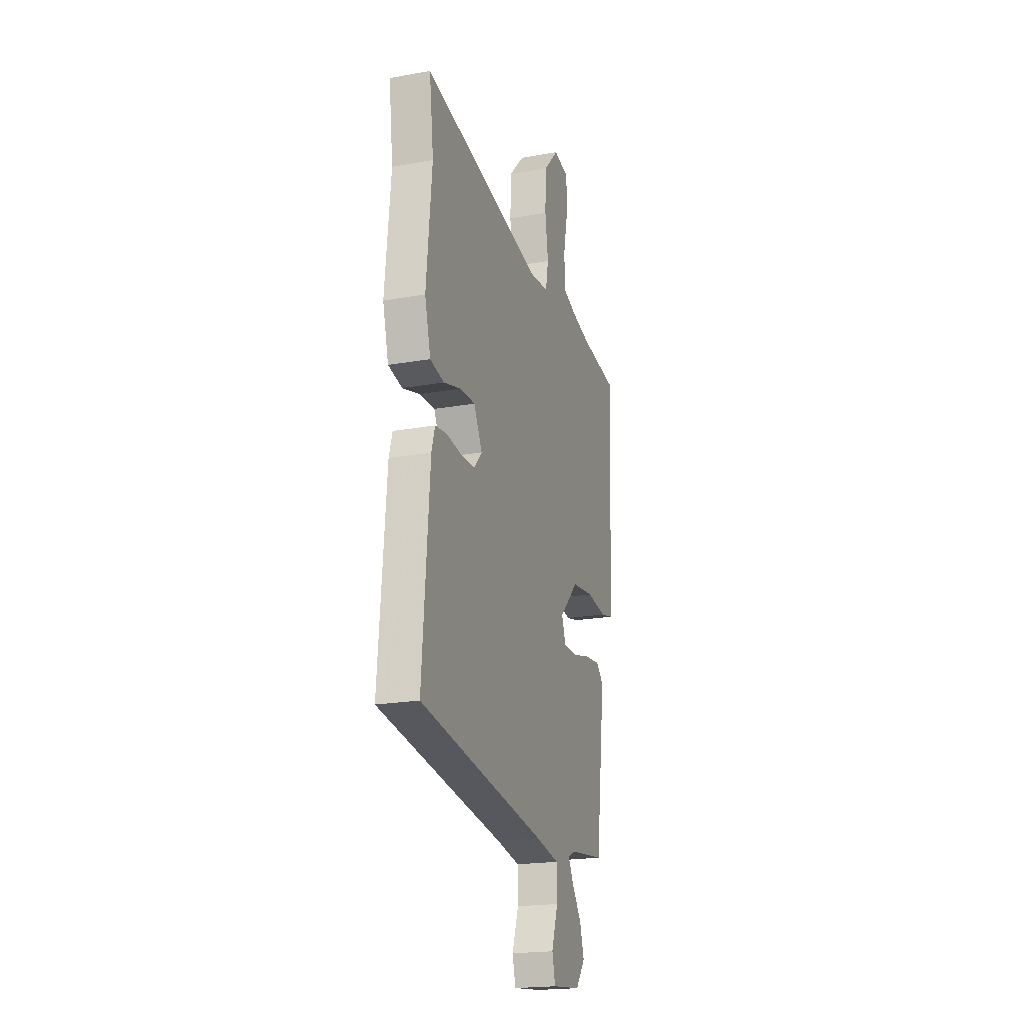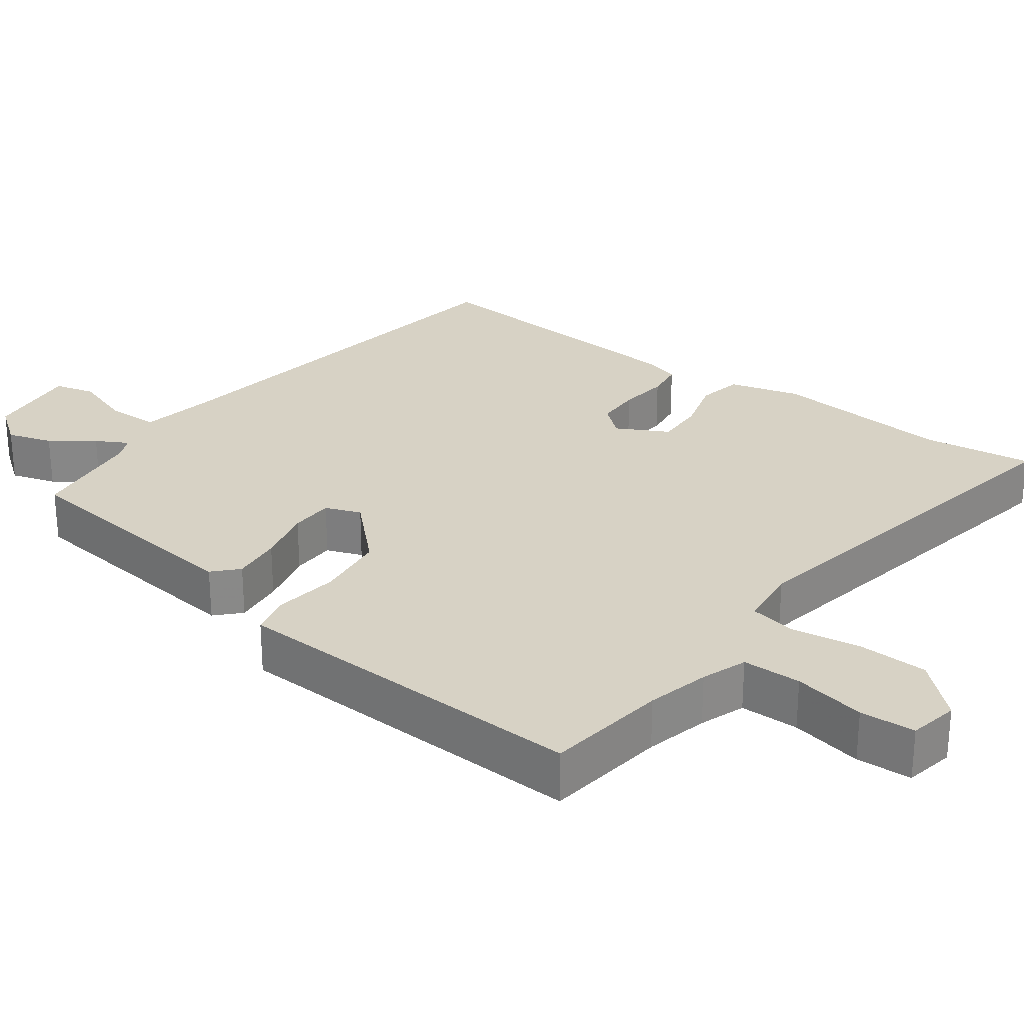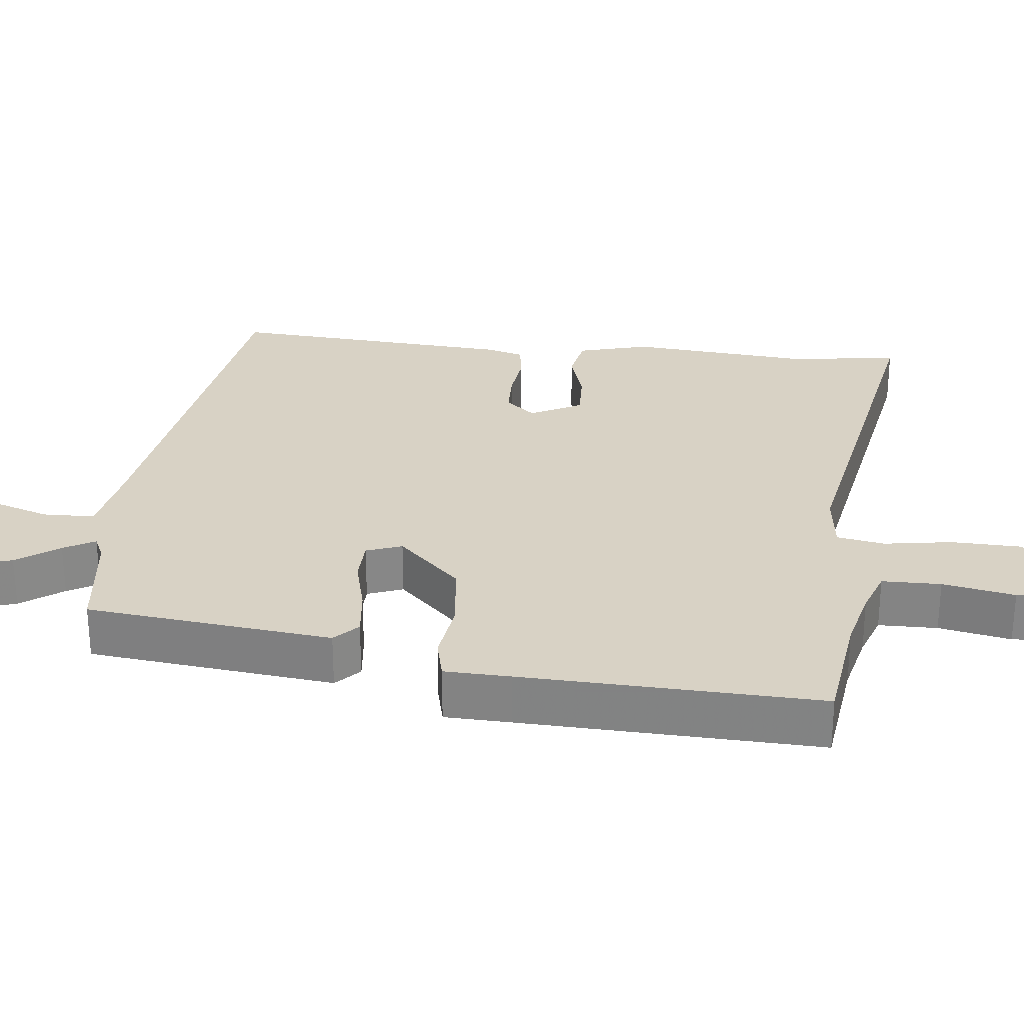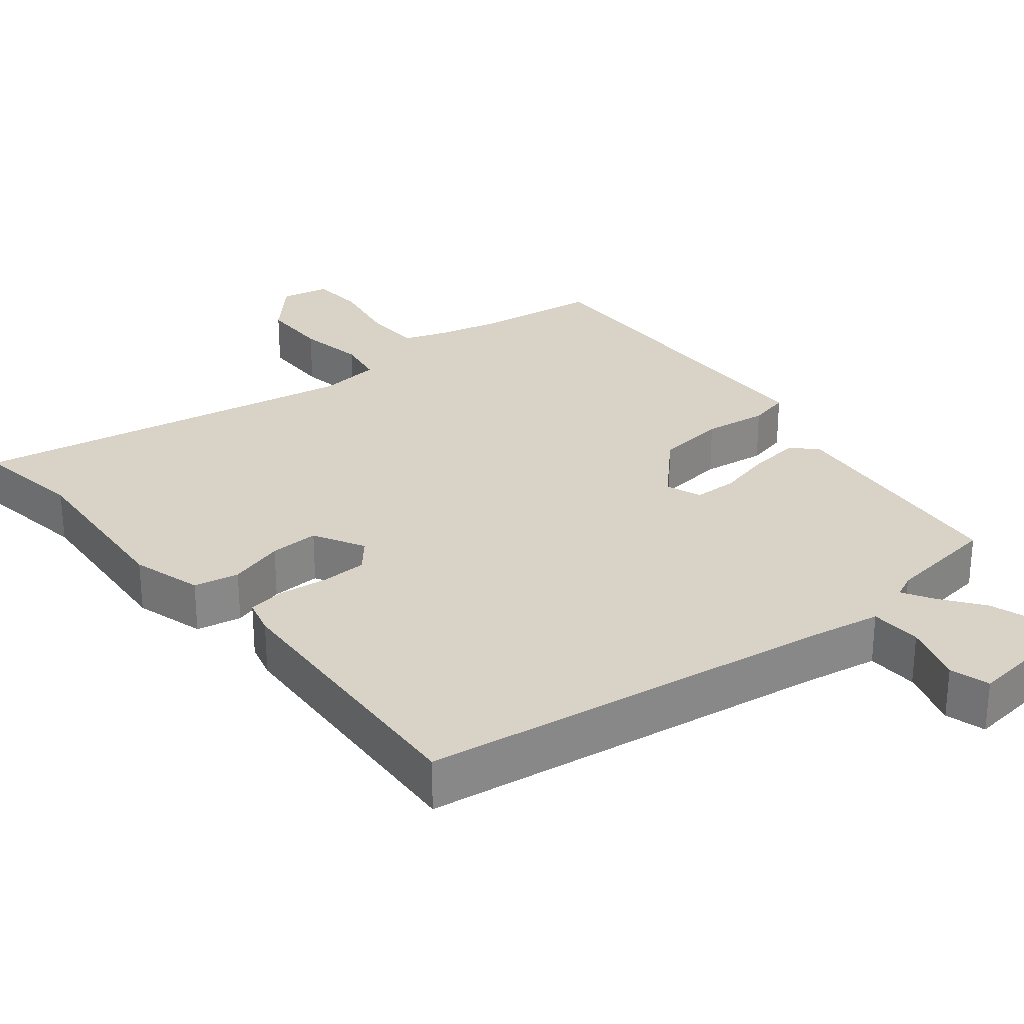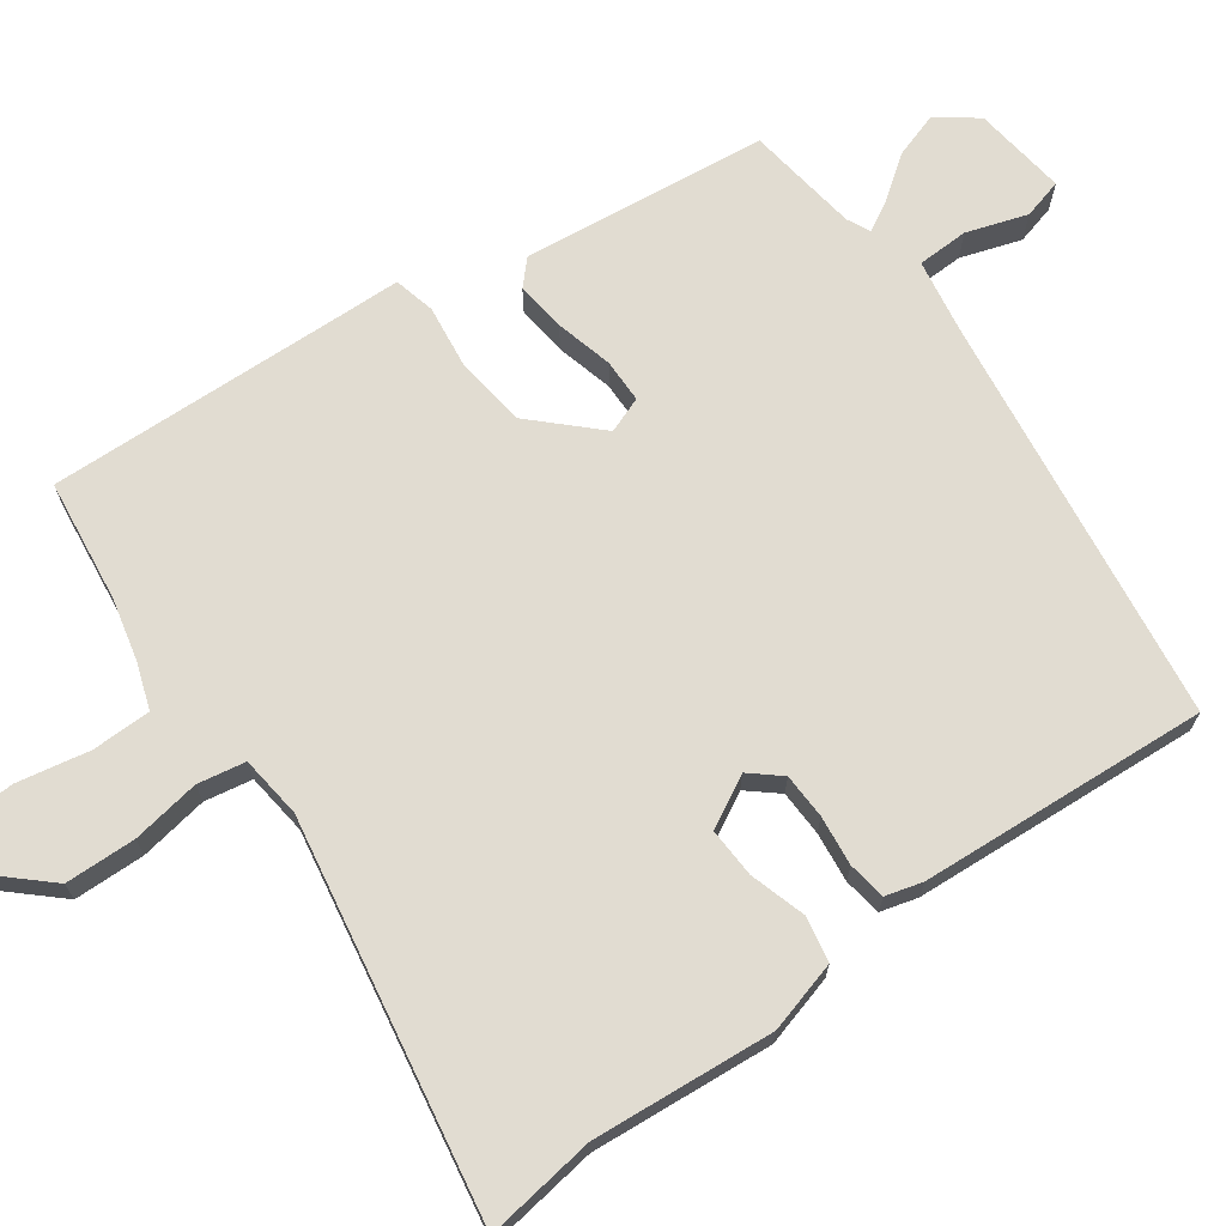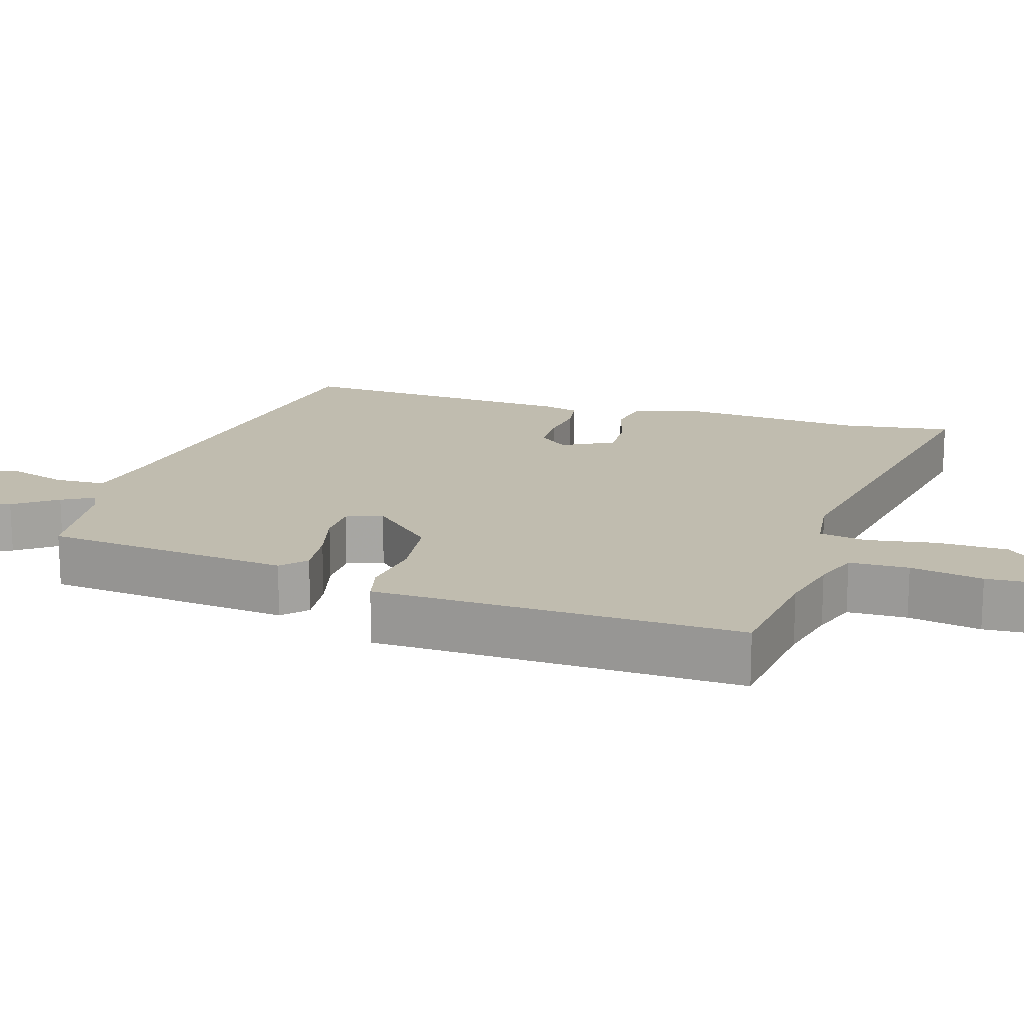
<metadata>
{"format":"obj","ext":"obj","renderer":"f3d","projection":"perspective","resolution":1024,"background":"white","views":[{"elev":-20.4,"azim":108.1,"up":"+Z"},{"elev":27.4,"azim":-54.1,"up":"+Y"},{"elev":27.7,"azim":-84.4,"up":"+Y"},{"elev":28.0,"azim":139.9,"up":"+Y"},{"elev":69.1,"azim":53.4,"up":"+Y"},{"elev":16.3,"azim":-73.8,"up":"+Y"}]}
</metadata>
<code>
v 0.512 0.07 0.597
v 0.493 0.07 0.443
v 0.518 0.07 0.192
v 0.492 0.07 0.093
v 0.429 0.07 0.08
v 0.351 0.07 0.102
v 0.282 0.07 0.104
v 0.245 0.07 0.032
v 0.281 0.07 -0.009
v 0.344 0.07 -0.01
v 0.413 0.07 -0.001
v 0.466 0.07 -0.008
v 0.481 0.07 -0.059
v 0.514 0.07 -0.459
v -0.056 0.07 -0.548
v -0.162 0.07 -0.568
v -0.163 0.07 -0.64
v -0.134 0.07 -0.724
v -0.148 0.07 -0.78
v -0.279 0.07 -0.766
v -0.321 0.07 -0.711
v -0.302 0.07 -0.648
v -0.26 0.07 -0.589
v -0.236 0.07 -0.545
v -0.269 0.07 -0.53
v -0.427 0.07 -0.511
v -0.47 0.07 -0.169
v -0.437 0.07 -0.137
v -0.367 0.07 -0.144
v -0.287 0.07 -0.163
v -0.226 0.07 -0.161
v -0.208 0.07 -0.111
v -0.294 0.07 -0.025
v -0.393 0.07 -0.014
v -0.482 0.07 -0.027
v -0.54 0.07 -0.014
v -0.544 0.07 0.077
v -0.564 0.07 0.491
v -0.394 0.07 0.515
v -0.307 0.07 0.537
v -0.244 0.07 0.56
v -0.244 0.07 0.642
v -0.265 0.07 0.742
v -0.262 0.07 0.819
v -0.193 0.07 0.833
v -0.124 0.07 0.76
v -0.12 0.07 0.662
v -0.134 0.07 0.567
v -0.121 0.07 0.501
v -0.034 0.07 0.492
v 0.512 0 0.597
v 0.493 0 0.443
v 0.518 0 0.192
v 0.492 0 0.093
v 0.429 0 0.08
v 0.351 0 0.102
v 0.282 0 0.104
v 0.245 0 0.032
v 0.281 0 -0.009
v 0.344 0 -0.01
v 0.413 0 -0.001
v 0.466 0 -0.008
v 0.481 0 -0.059
v 0.514 0 -0.459
v -0.056 0 -0.548
v -0.162 0 -0.568
v -0.163 0 -0.64
v -0.134 0 -0.724
v -0.148 0 -0.78
v -0.279 0 -0.766
v -0.321 0 -0.711
v -0.302 0 -0.648
v -0.26 0 -0.589
v -0.236 0 -0.545
v -0.269 0 -0.53
v -0.427 0 -0.511
v -0.47 0 -0.169
v -0.437 0 -0.137
v -0.367 0 -0.144
v -0.287 0 -0.163
v -0.226 0 -0.161
v -0.208 0 -0.111
v -0.294 0 -0.025
v -0.393 0 -0.014
v -0.482 0 -0.027
v -0.54 0 -0.014
v -0.544 0 0.077
v -0.564 0 0.491
v -0.394 0 0.515
v -0.307 0 0.537
v -0.244 0 0.56
v -0.244 0 0.642
v -0.265 0 0.742
v -0.262 0 0.819
v -0.193 0 0.833
v -0.124 0 0.76
v -0.12 0 0.662
v -0.134 0 0.567
v -0.121 0 0.501
v -0.034 0 0.492
f 45 46 47 48
f 45 48 49
f 42 43 44 45
f 41 42 45 49
f 40 41 49
f 39 40 49
f 37 38 39 49
f 34 35 36 37
f 33 34 37 49
f 32 33 49 50
f 27 28 29 30
f 25 26 27 30
f 24 25 30 31
f 20 21 22 23
f 20 23 24
f 17 18 19 20
f 16 17 20 24
f 15 16 24 31
f 10 11 12 13
f 9 10 13 14
f 8 9 14 15
f 3 4 5 6
f 2 3 6 7
f 32 50 1 2
f 31 32 2 7
f 7 8 15 31
f 98 97 96 95
f 99 98 95
f 95 94 93 92
f 99 95 92 91
f 99 91 90
f 99 90 89
f 99 89 88 87
f 87 86 85 84
f 99 87 84 83
f 100 99 83 82
f 80 79 78 77
f 80 77 76 75
f 81 80 75 74
f 73 72 71 70
f 74 73 70
f 70 69 68 67
f 74 70 67 66
f 81 74 66 65
f 63 62 61 60
f 64 63 60 59
f 65 64 59 58
f 56 55 54 53
f 57 56 53 52
f 52 51 100 82
f 57 52 82 81
f 81 65 58 57
f 1 51 52 2
f 2 52 53 3
f 3 53 54 4
f 4 54 55 5
f 5 55 56 6
f 6 56 57 7
f 7 57 58 8
f 8 58 59 9
f 9 59 60 10
f 10 60 61 11
f 11 61 62 12
f 12 62 63 13
f 13 63 64 14
f 14 64 65 15
f 15 65 66 16
f 16 66 67 17
f 17 67 68 18
f 18 68 69 19
f 19 69 70 20
f 20 70 71 21
f 21 71 72 22
f 22 72 73 23
f 23 73 74 24
f 24 74 75 25
f 25 75 76 26
f 26 76 77 27
f 27 77 78 28
f 28 78 79 29
f 29 79 80 30
f 30 80 81 31
f 31 81 82 32
f 32 82 83 33
f 33 83 84 34
f 34 84 85 35
f 35 85 86 36
f 36 86 87 37
f 37 87 88 38
f 38 88 89 39
f 39 89 90 40
f 40 90 91 41
f 41 91 92 42
f 42 92 93 43
f 43 93 94 44
f 44 94 95 45
f 45 95 96 46
f 46 96 97 47
f 47 97 98 48
f 48 98 99 49
f 49 99 100 50
f 50 100 51 1

</code>
